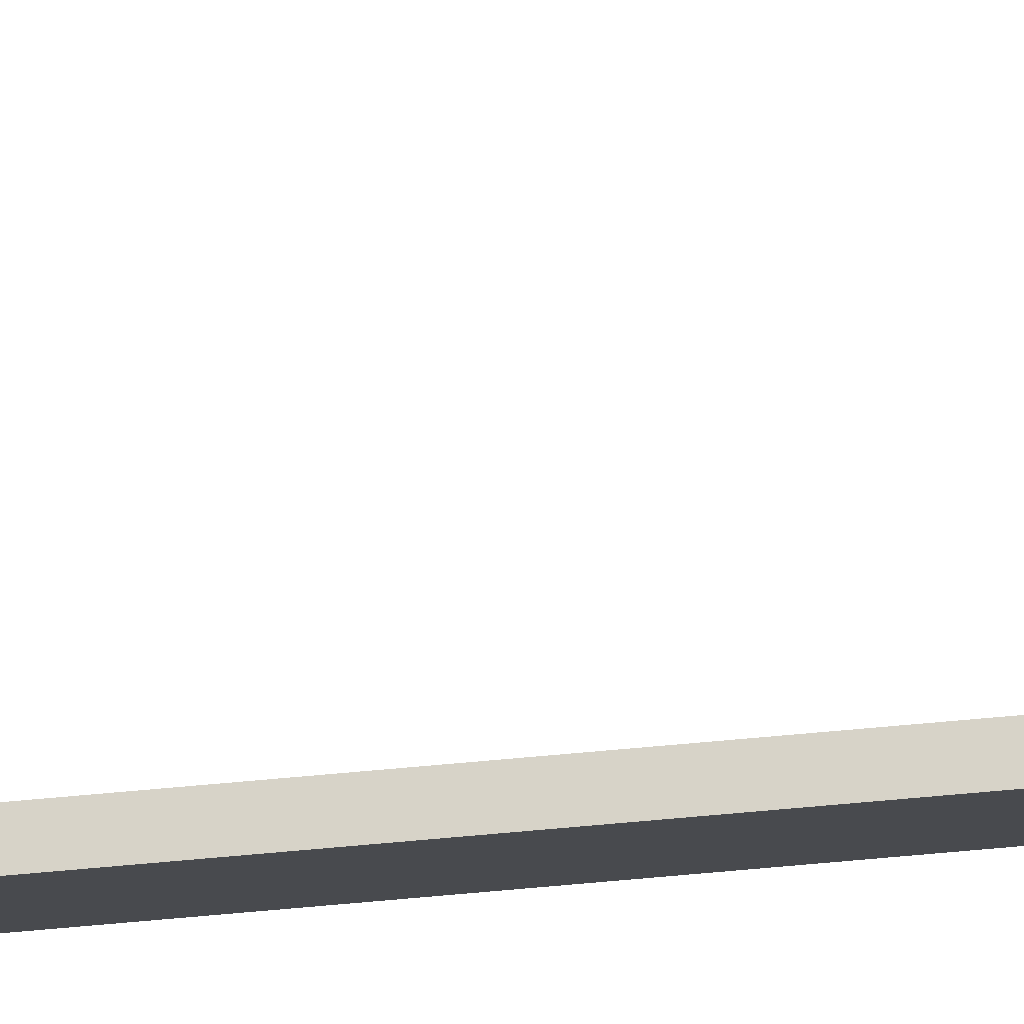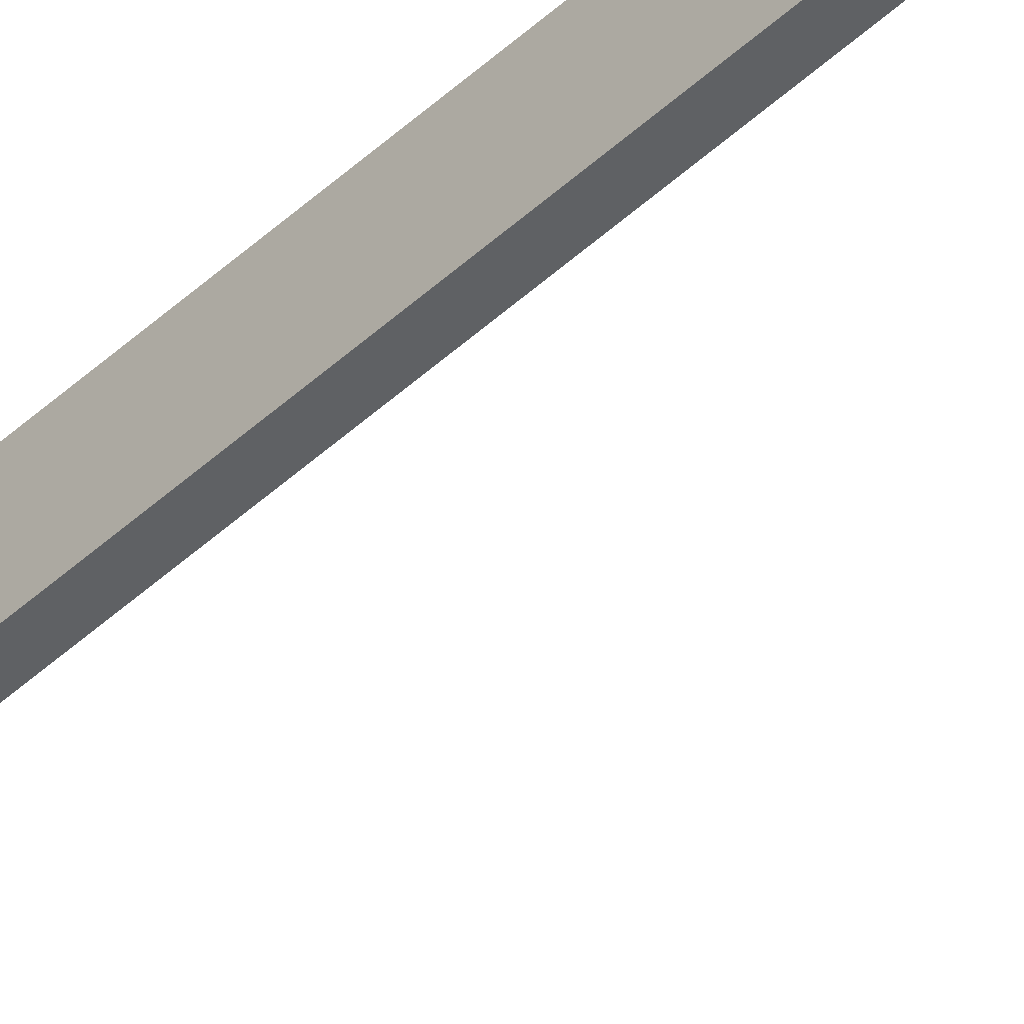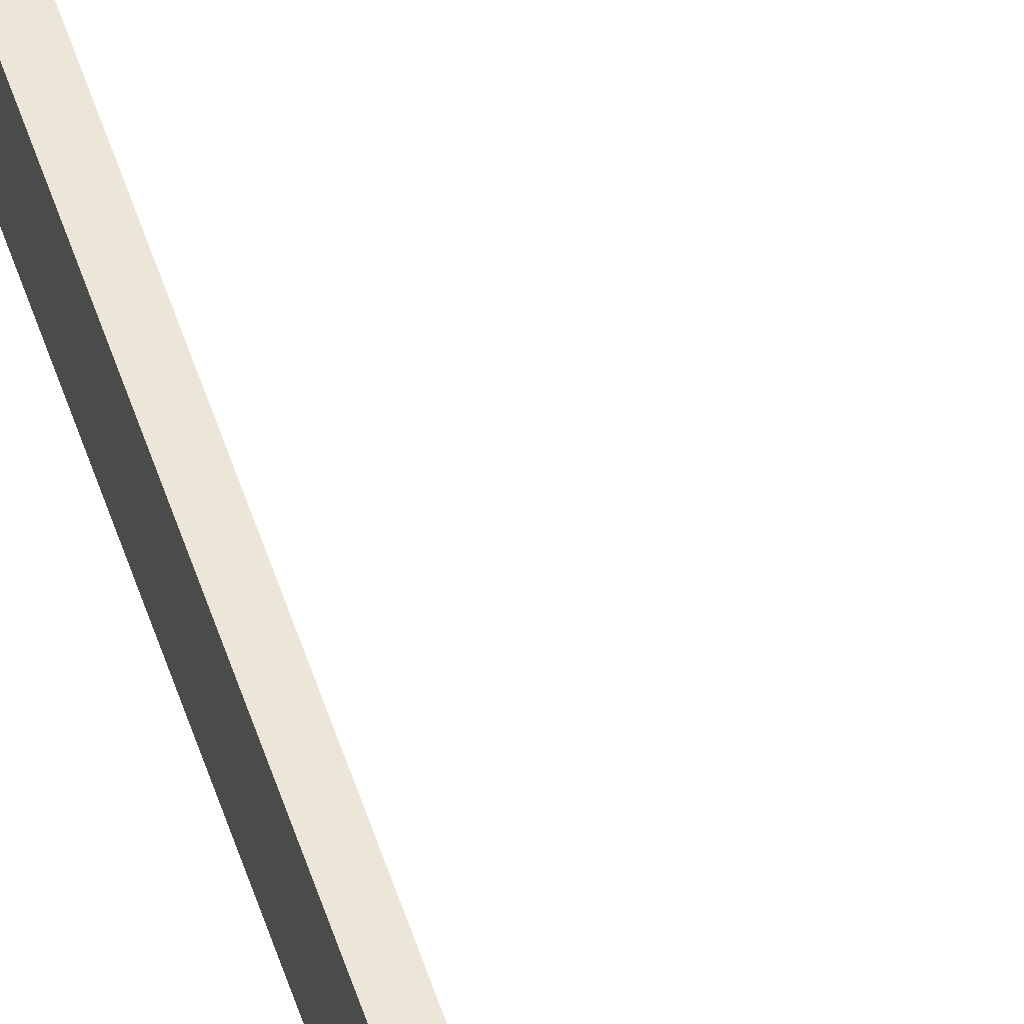
<metadata>
{"format":"obj","ext":"obj","renderer":"f3d","projection":"perspective","resolution":1024,"background":"white","views":[{"elev":77.0,"azim":85.0,"up":"+Y"},{"elev":-45.7,"azim":137.2,"up":"+Y"},{"elev":49.4,"azim":163.6,"up":"+Y"}]}
</metadata>
<code>
o Cube.5377_0361
v 1.953 0.459 0.318
v 1.902 0.459 -1.041
v 1.953 0.459 -0.366
v 1.902 0.459 0.318
v 1.902 0.459 -0.366
v 1.902 0.459 0.975
v 1.911 0.459 -1.041
v 1.911 0.459 0.975
v 1.953 0.48 0.318
v 1.902 0.48 -1.041
v 1.953 0.48 -0.366
v 1.902 0.48 0.318
v 1.902 0.48 -0.366
v 1.902 0.48 0.975
v 1.911 0.48 -1.041
v 1.911 0.48 0.975
v 1.959 0.459 0.324
v 1.908 0.459 -1.035
v 1.959 0.459 -0.372
v 1.908 0.459 0.324
v 1.908 0.459 -0.372
v 1.908 0.459 0.969
v 1.911 0.459 -1.035
v 1.911 0.459 0.969
v 1.959 0.48 0.324
v 1.908 0.48 -1.035
v 1.959 0.48 -0.372
v 1.908 0.48 0.324
v 1.908 0.48 -0.372
v 1.908 0.48 0.969
v 1.911 0.48 -1.035
v 1.911 0.48 0.969
f 10 7 2
f 9 3 1
f 11 5 3
f 16 6 8
f 14 4 6
f 13 2 5
f 12 1 4
f 23 26 18
f 19 25 17
f 21 27 19
f 22 32 24
f 20 30 22
f 18 29 21
f 17 28 20
f 6 20 22
f 15 26 31
f 7 18 2
f 8 32 16
f 16 30 14
f 8 22 24
f 15 23 7
f 9 28 25
f 1 20 4
f 11 29 13
f 3 21 19
f 13 26 10
f 2 21 5
f 9 27 11
f 3 17 1
f 14 28 12
f 10 15 7
f 9 11 3
f 11 13 5
f 16 14 6
f 14 12 4
f 13 10 2
f 12 9 1
f 23 31 26
f 19 27 25
f 21 29 27
f 22 30 32
f 20 28 30
f 18 26 29
f 17 25 28
f 6 4 20
f 15 10 26
f 7 23 18
f 8 24 32
f 16 32 30
f 8 6 22
f 15 31 23
f 9 12 28
f 1 17 20
f 11 27 29
f 3 5 21
f 13 29 26
f 2 18 21
f 9 25 27
f 3 19 17
f 14 30 28

</code>
